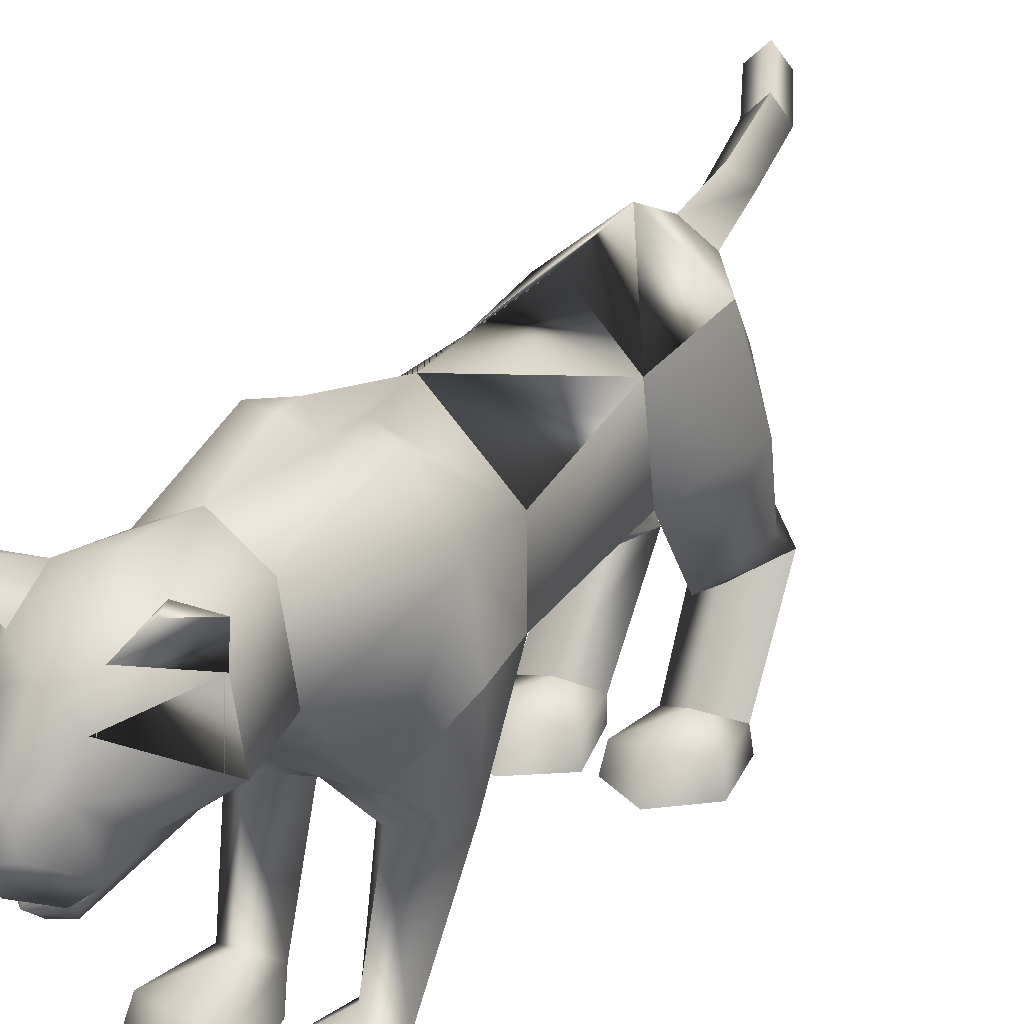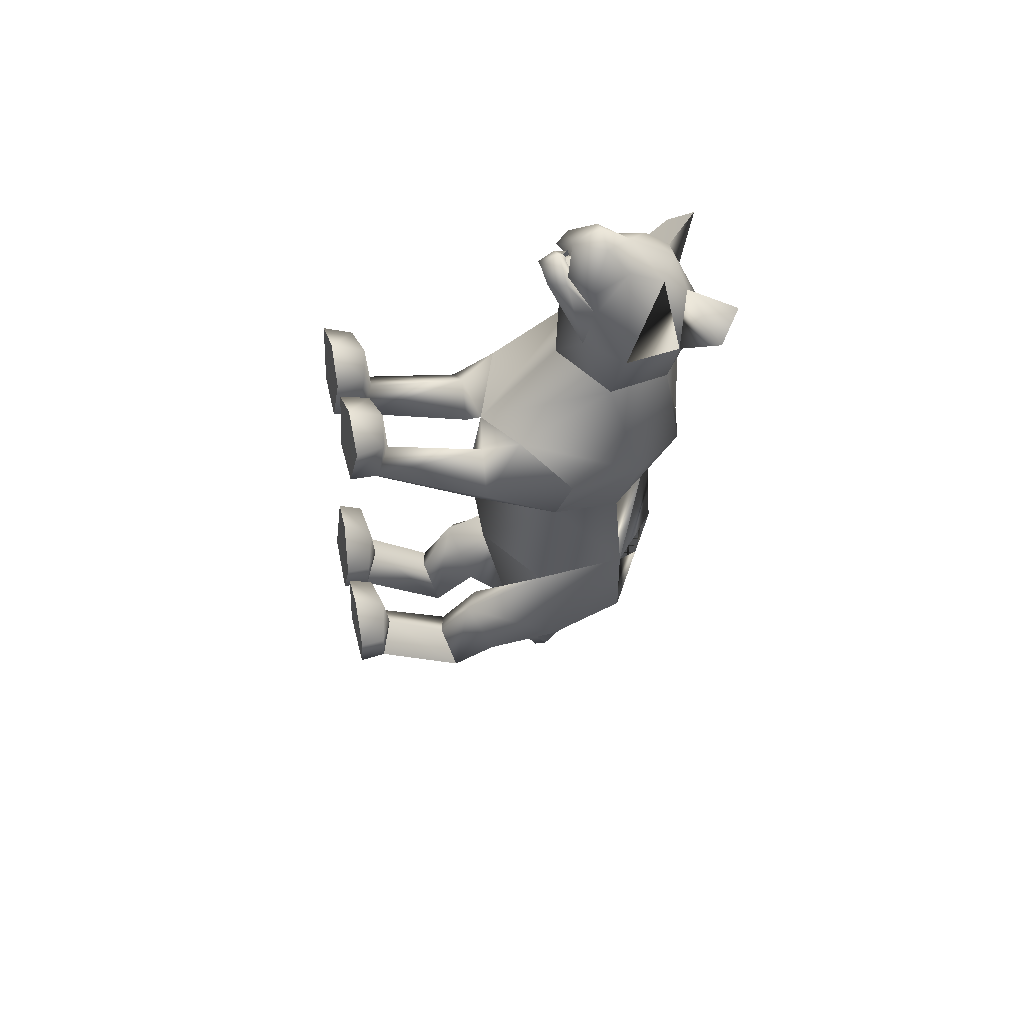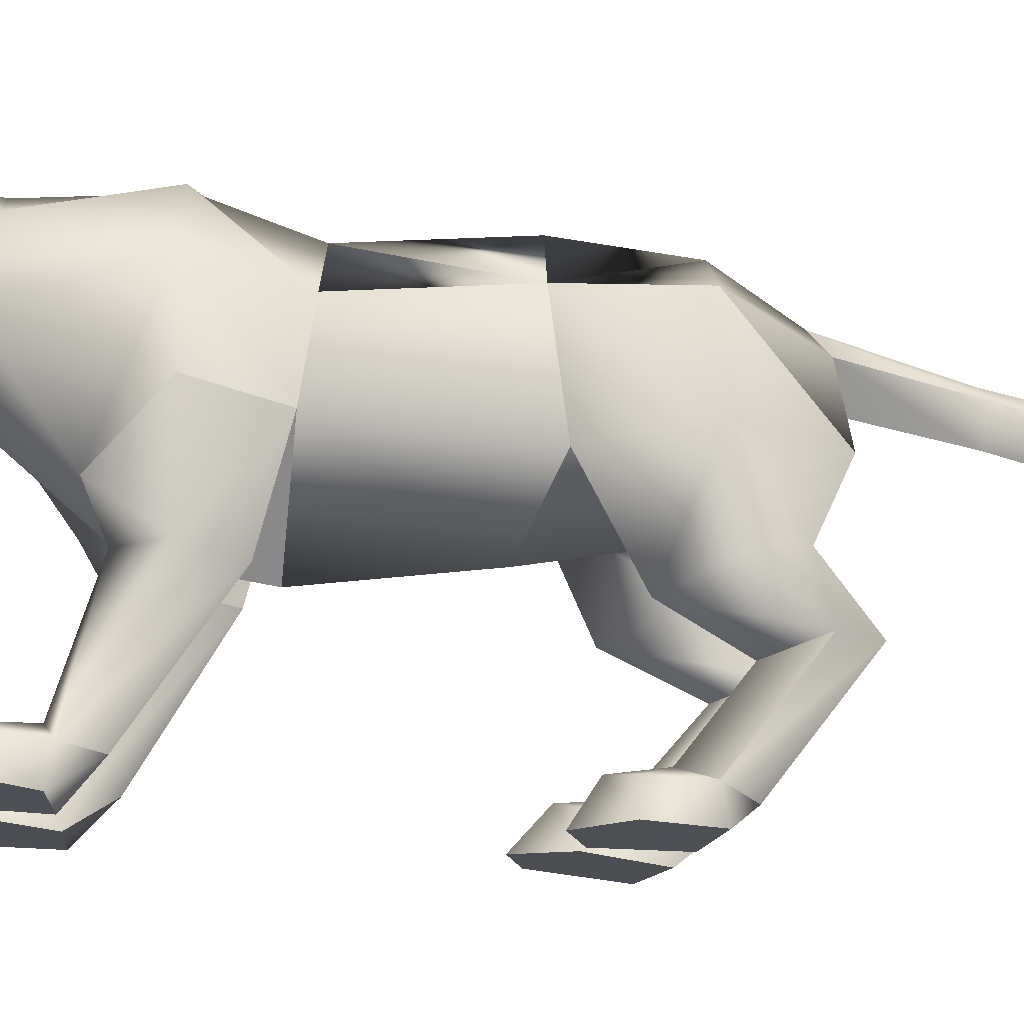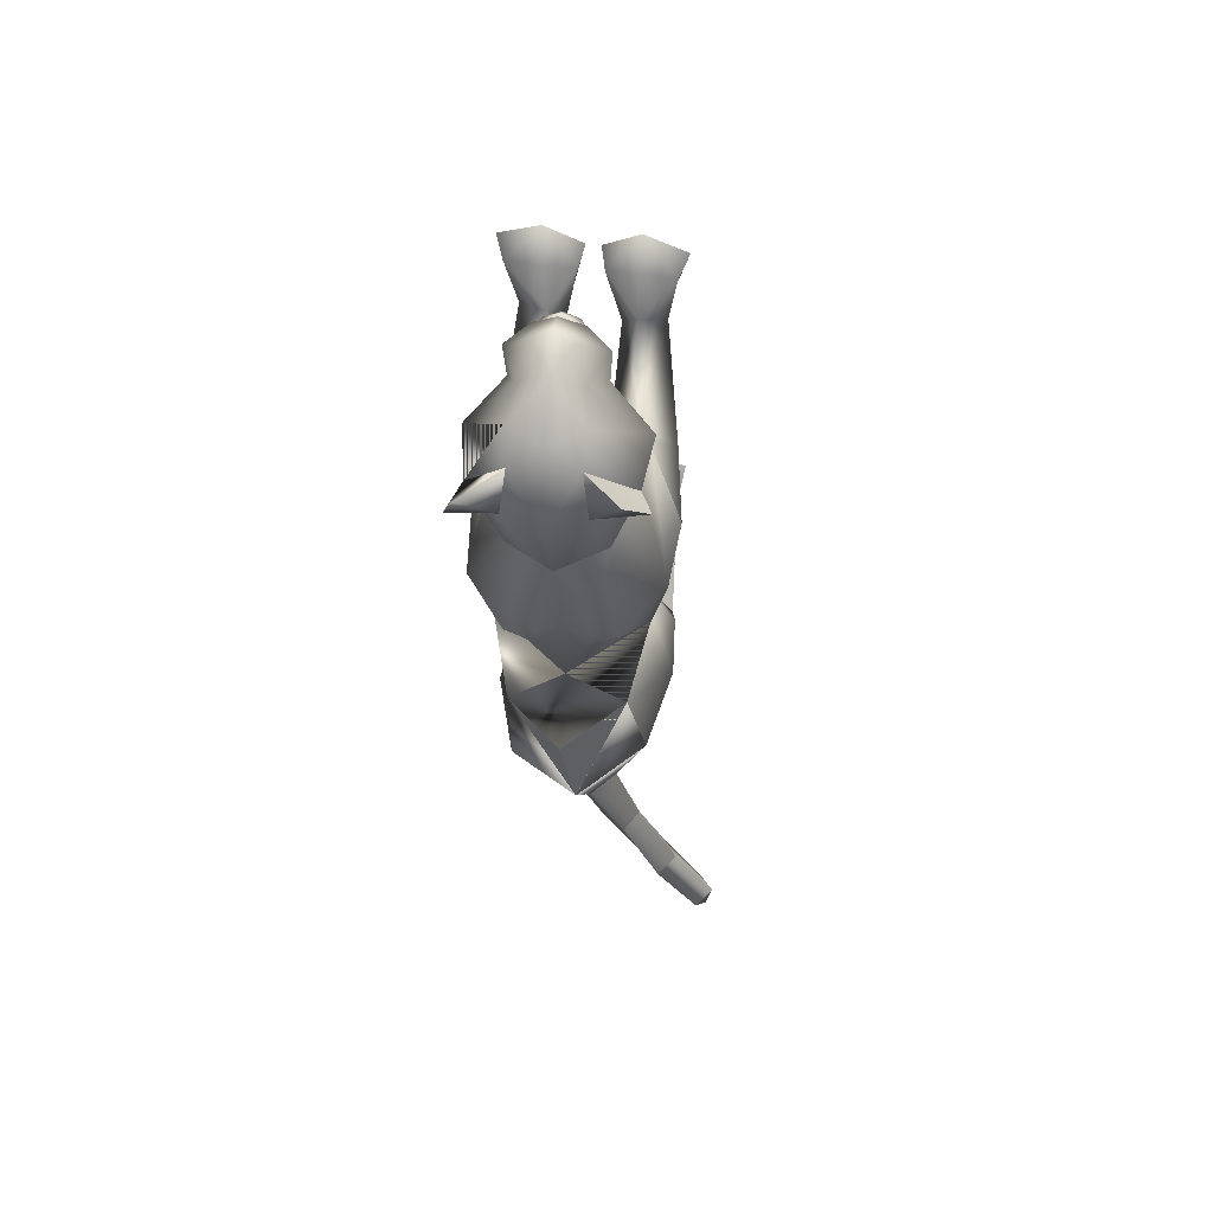
<metadata>
{"format":"obj","ext":"obj","renderer":"f3d","projection":"perspective","resolution":1024,"background":"white","views":[{"elev":34.0,"azim":34.5,"up":"+Y"},{"elev":54.7,"azim":80.0,"up":"+Z"},{"elev":-13.9,"azim":84.1,"up":"+Y"},{"elev":55.1,"azim":-170.9,"up":"+Z"}]}
</metadata>
<code>
o nodes[115]___standing_idle_wtf_meshes[0]
v -0.03112 0.1911 0.5721
v -0.0263 0.1802 0.5864
v -0.0283 0.1481 0.5469
v 0.04493 0.2774 0.5783
v 0.1369 0.2576 0.4438
v 0.05255 0.3395 0.5541
v -0.00778 0.288 0.6106
v 0.02893 0.2376 0.628
v -0.00184 0.1807 0.624
v 0.0802 0.2011 0.5715
v 0.04086 0.1646 0.5875
v -0.04235 0.1586 0.5869
v -0.08623 0.19 0.5708
v -0.004954 0.234 0.6492
v -0.0389 0.2326 0.6275
v -0.05776 0.2719 0.5768
v -0.07328 0.3305 0.5534
v -0.1611 0.2375 0.4494
v -0.01193 0.3726 0.5496
v -0.0263 0.1802 0.5864
v -0.0448 0.1801 0.574
v -0.0283 0.1481 0.5469
v -0.0448 0.1801 0.574
v -0.03112 0.1911 0.5721
v -0.0283 0.1481 0.5469
v 0.02534 0.1948 0.5723
v 0.02705 0.1527 0.5472
v 0.02241 0.1837 0.5867
v 0.02241 0.1837 0.5867
v 0.02705 0.1527 0.5472
v 0.04056 0.1856 0.5744
v 0.04056 0.1856 0.5744
v 0.02705 0.1527 0.5472
v 0.02534 0.1948 0.5723
v -0.01942 0.4306 0.4158
v 0.1578 0.1638 0.109
v 0.1578 0.1638 0.109
v -0.1975 0.1462 0.1154
v -0.1975 0.1462 0.1154
v -0.002603 0.1936 0.5918
v -0.001143 0.1685 0.5862
v 0.04364 0.1884 0.5444
v 0.03751 0.2404 0.5365
v 0.03406 0.2155 0.5559
v -0.04992 0.1812 0.5449
v -0.04323 0.2104 0.5557
v -0.05074 0.2346 0.5364
v -0.04323 0.2104 0.5557
v -0.05074 0.2346 0.5364
v -0.04992 0.1812 0.5449
v 0.04364 0.1884 0.5444
v -0.04992 0.1812 0.5449
v -0.001143 0.1685 0.5862
v -0.000323 0.1555 0.6043
v 0.04335 0.1635 0.5672
v 0.03084 0.13 0.5633
v 0.001577 0.1247 0.575
v -0.02829 0.1243 0.5628
v -0.04477 0.1567 0.5672
v -0.002603 0.1936 0.5918
v 0.03406 0.2155 0.5559
v 0.04364 0.1884 0.5444
v 0.03751 0.2404 0.5365
v -0.001143 0.1685 0.5862
v -0.1392 0.4423 0.5211
v -0.1793 0.4037 0.4676
v -0.1392 0.4423 0.5211
v -0.1793 0.4037 0.4676
v 0.1301 0.4362 0.4498
v 0.1067 0.4661 0.5191
v 0.1301 0.4362 0.4498
v 0.1067 0.4661 0.5191
v -0.04947 0.1201 -0.583
v 0.05421 -0.2696 0.2177
v 0.1039 -0.2489 0.3724
v 0.03127 -0.2596 0.3292
v 0.03127 -0.2596 0.3292
v 0.03669 -0.2068 0.3227
v 0.05421 -0.2696 0.2177
v 0.1498 -0.2622 0.2288
v 0.1847 -0.2464 0.3443
v 0.163 -0.1953 0.3312
v 0.09585 -0.1881 0.3395
v 0.1847 -0.2464 0.3443
v 0.1498 -0.2622 0.2288
v 0.05421 -0.2696 0.2177
v 0.1039 -0.2489 0.3724
v -0.02348 -0.2745 0.2136
v 0.004024 -0.2614 0.3284
v -0.06667 -0.2614 0.3657
v -0.1183 -0.2791 0.2093
v -0.1485 -0.2707 0.3233
v -0.06667 -0.2614 0.3657
v -0.06987 -0.2009 0.3329
v -0.1354 -0.218 0.3148
v 0.004024 -0.2614 0.3284
v -0.009739 -0.2102 0.3212
v -0.1183 -0.2791 0.2093
v -0.02348 -0.2745 0.2136
v -0.02348 -0.2745 0.2136
v -0.1485 -0.2707 0.3233
v 0.1376 0.1389 -0.4557
v -0.1894 0.09381 -0.4244
v -0.2771 0.1474 -1.124
v -0.2935 0.1916 -1.153
v -0.2475 0.1779 -1.14
v -0.3034 0.1811 -1.113
v -0.2744 0.2152 -1.131
v -0.3034 0.1811 -1.113
v -0.2744 0.2152 -1.131
v -0.2475 0.1779 -1.14
v -0.2771 0.1474 -1.124
v 0.1361 -0.286 -0.4509
v 0.03468 -0.2943 -0.4314
v 0.01142 -0.2879 -0.3208
v 0.08646 -0.2825 -0.2911
v 0.07871 -0.2237 -0.3295
v 0.157 -0.2814 -0.356
v 0.01526 -0.2421 -0.3328
v 0.149 -0.2351 -0.3606
v 0.03468 -0.2943 -0.4314
v 0.08646 -0.2825 -0.2911
v 0.1361 -0.286 -0.4509
v 0.157 -0.2814 -0.356
v 0.03468 -0.2943 -0.4314
v 0.01142 -0.2879 -0.3208
v -0.1439 -0.3025 -0.3903
v -0.0415 -0.2994 -0.4192
v -0.1527 -0.2407 -0.2894
v -0.08076 -0.2271 -0.2975
v -0.1564 -0.2858 -0.2727
v -0.08066 -0.2822 -0.2477
v -0.009148 -0.2886 -0.3168
v -0.01701 -0.2431 -0.327
v -0.0415 -0.2994 -0.4192
v -0.009148 -0.2886 -0.3168
v -0.08066 -0.2822 -0.2477
v -0.0415 -0.2994 -0.4192
v -0.1439 -0.3025 -0.3903
v -0.1564 -0.2858 -0.2727
v -0.03224 0.3757 0.105
v -0.02683 0.4033 0.2906
v 0.09942 0.2421 0.3203
v 0.05819 0.361 0.2957
v -0.1359 0.2264 0.3253
v -0.1094 0.3505 0.2995
v -0.01385 0.158 0.3254
v -0.02683 0.4033 0.2906
v 0.05819 0.361 0.2957
v 0.09942 0.2421 0.3203
v -0.1359 0.2264 0.3253
v -0.1094 0.3505 0.2995
v -0.01385 0.158 0.3254
v -0.01244 -0.01672 -0.006041
v -0.03474 0.3674 -0.05121
v 0.107 0.2686 -0.03454
v -0.01244 -0.01672 -0.006041
v -0.1636 0.2559 -0.02689
v 0.006285 0.4032 0.1229
v 0.1035 0.06901 0.2031
v 0.1035 0.06901 0.2031
v -0.1281 0.05512 0.2064
v -0.07274 0.3987 0.1251
v -0.1281 0.05512 0.2064
v 0.07142 0.1905 0.4372
v -0.008409 0.2415 0.4952
v 0.07269 0.2112 0.5139
v -0.08415 0.1992 0.5148
v 0.07142 0.1905 0.4372
v -0.00851 0.176 0.4242
v -0.0882 0.1793 0.439
v -0.0882 0.1793 0.439
v -0.08511 0.4057 0.4373
v -0.07162 0.3792 0.5155
v -0.1543 0.3449 0.4435
v -0.07162 0.3792 0.5155
v -0.1543 0.3449 0.4435
v -0.07162 0.3792 0.5155
v -0.08511 0.4057 0.4373
v -0.1543 0.3449 0.4435
v 0.04972 0.4146 0.4364
v 0.04192 0.3871 0.5134
v 0.1141 0.3618 0.4365
v 0.1141 0.3618 0.4365
v 0.04972 0.4146 0.4364
v 0.04192 0.3871 0.5134
v 0.04192 0.3871 0.5134
v -0.005708 0.00908 -0.244
v -0.02204 0.38 -0.2823
v 0.02686 -0.009344 0.1072
v 0.09058 -0.01392 0.02841
v 0.081 -0.00095 0.173
v 0.1473 -0.003804 0.1067
v 0.02686 -0.009344 0.1072
v 0.09058 -0.01392 0.02841
v 0.09058 -0.01392 0.02841
v -0.04784 -0.01333 0.108
v -0.1147 -0.01798 0.03094
v -0.0987 -0.01246 0.1722
v -0.1683 -0.01999 0.1083
v -0.1147 -0.01798 0.03094
v -0.04784 -0.01333 0.108
v -0.1147 -0.01798 0.03094
v -0.0476 0.366 -0.4617
v -0.0476 0.366 -0.4617
v 0.1019 -0.2165 0.1672
v 0.1416 -0.2093 0.2185
v 0.08748 -0.1834 0.2324
v 0.1019 -0.2165 0.1672
v 0.05891 -0.2179 0.1917
v 0.1019 -0.2165 0.1672
v -0.03783 -0.2242 0.1864
v -0.06946 -0.1945 0.2257
v -0.1191 -0.2268 0.2018
v -0.08202 -0.228 0.1543
v -0.08202 -0.228 0.1543
v -0.08202 -0.228 0.1543
v -0.1038 0.2364 -0.5852
v -0.05908 0.1993 -0.5967
v -0.06258 0.2944 -0.5743
v -0.01968 0.2522 -0.5946
v -0.01968 0.2522 -0.5946
v -0.05908 0.1993 -0.5967
v -0.06258 0.2944 -0.5743
v -0.06258 0.2944 -0.5743
v -0.1038 0.2364 -0.5852
v -0.05908 0.1993 -0.5967
v 0.01702 0.1368 -0.6092
v 0.01702 0.1368 -0.6092
v 0.01702 0.1368 -0.6092
v -0.1241 0.1111 -0.5919
v -0.1241 0.1111 -0.5919
v -0.1241 0.1111 -0.5919
v -0.08162 0.2262 -0.7793
v -0.1092 0.1768 -0.7738
v -0.1212 0.2523 -0.776
v -0.1212 0.2523 -0.776
v -0.1476 0.2123 -0.7648
v -0.1092 0.1768 -0.7738
v -0.1092 0.1768 -0.7738
v -0.1476 0.2123 -0.7648
v -0.1212 0.2523 -0.776
v -0.1092 0.1768 -0.7738
v -0.08162 0.2262 -0.7793
v -0.1212 0.2523 -0.776
v -0.000592 -0.01271 -0.4567
v 0.0509 0.02625 -0.5556
v 0.137 0.002269 -0.477
v 0.0509 0.02625 -0.5556
v 0.09039 -0.0415 -0.3796
v 0.0509 0.02625 -0.5556
v -0.038 -0.01663 -0.4515
v -0.1198 0.000713 -0.5359
v -0.1753 -0.03256 -0.4326
v -0.1198 0.000713 -0.5359
v -0.107 -0.05351 -0.3475
v -0.1198 0.000713 -0.5359
v -0.1944 0.1483 -0.9833
v -0.1944 0.1483 -0.9833
v -0.2223 0.1892 -0.9744
v -0.1919 0.2269 -0.9912
v -0.2223 0.1892 -0.9744
v -0.1944 0.1483 -0.9833
v -0.1629 0.1866 -0.9994
v -0.1629 0.1866 -0.9994
v -0.1919 0.2269 -0.9912
v -0.1919 0.2269 -0.9912
v 0.1127 -0.07654 -0.5659
v 0.04043 -0.07095 -0.6326
v -0.002063 -0.08761 -0.5444
v 0.04043 -0.07095 -0.6326
v 0.06491 -0.1002 -0.4915
v 0.1127 -0.07654 -0.5659
v 0.04043 -0.07095 -0.6326
v -0.002063 -0.08761 -0.5444
v 0.06491 -0.1002 -0.4915
v -0.04905 -0.09256 -0.5371
v -0.114 -0.09151 -0.6011
v -0.1624 -0.1061 -0.5132
v -0.09855 -0.1143 -0.4673
v -0.114 -0.09151 -0.6011
v -0.04905 -0.09256 -0.5371
v -0.114 -0.09151 -0.6011
v -0.1624 -0.1061 -0.5132
v -0.09855 -0.1143 -0.4673
v 0.07763 -0.2143 -0.4019
v 0.1344 -0.2364 -0.4409
v 0.1344 -0.2364 -0.4409
v 0.07253 -0.2506 -0.492
v 0.07763 -0.2143 -0.4019
v 0.07253 -0.2506 -0.492
v 0.07253 -0.2506 -0.492
v 0.02697 -0.2452 -0.422
v 0.02697 -0.2452 -0.422
v 0.07253 -0.2506 -0.492
v -0.03721 -0.2489 -0.4119
v -0.08787 -0.2222 -0.3743
v -0.0889 -0.2621 -0.4637
v -0.1465 -0.2514 -0.3847
v -0.0889 -0.2621 -0.4637
v -0.1465 -0.2514 -0.3847
v -0.0889 -0.2621 -0.4637
v -0.08787 -0.2222 -0.3743
v -0.03721 -0.2489 -0.4119
v -0.0889 -0.2621 -0.4637
v 0.06148 0.396 0.1015
v 0.005399 0.4019 0.08315
v 0.1392 0.3016 0.1114
v 0.1229 0.1396 -0.01354
v 0.1229 0.1396 -0.01354
v 0.1229 0.1396 -0.01354
v 0.1229 0.1396 -0.01354
v 0.1229 0.1396 -0.01354
v 0.1229 0.1396 -0.01354
v -0.194 0.2836 0.1206
v -0.1278 0.3853 0.1071
v -0.07363 0.3974 0.0855
v -0.1657 0.1348 -0.008309
v -0.1657 0.1348 -0.008309
v -0.1657 0.1348 -0.008309
v -0.1657 0.1348 -0.008309
v -0.1657 0.1348 -0.008309
v 0.09062 0.1161 -0.2967
v 0.08767 0.2918 -0.2736
v 0.09062 0.1161 -0.2967
v 0.08767 0.2918 -0.2736
v 0.08767 0.2918 -0.2736
v 0.09062 0.1161 -0.2967
v 0.08579 0.2953 -0.4548
v 0.08579 0.2953 -0.4548
v 0.08579 0.2953 -0.4548
v -0.1272 0.273 -0.2659
v -0.1101 0.1001 -0.2804
v -0.1272 0.273 -0.2659
v -0.1101 0.1001 -0.2804
v -0.1101 0.1001 -0.2804
v -0.1272 0.273 -0.2659
v -0.1618 0.2534 -0.4382
v -0.1617 0.2532 -0.4382
v -0.1617 0.2532 -0.4382
v -0.01051 0.01057 0.1573
v -0.01051 0.01057 0.1573
v -0.01051 0.01057 0.1573
v -0.01051 0.01057 0.1573
v -0.01051 0.01057 0.1573
v -0.01051 0.01057 0.1573
v -0.01051 0.01057 0.1573
v -0.03813 0.06281 -0.5446
v -0.03813 0.06281 -0.5446
v -0.03813 0.06281 -0.5446
v -0.7069 0.1002 1.193
v -0.7069 0.1002 1.193
v -0.01968 0.2522 -0.5946
v -0.1617 0.2532 -0.4382
v -0.0476 0.366 -0.4617
v -0.1272 0.273 -0.2659
v -0.1605 0.2519 -0.4384
v -0.04638 0.3648 -0.462
v -0.1261 0.2715 -0.266
v -0.04777 0.3662 -0.4616
v -0.1274 0.2732 -0.2659
f 327 155 189
f 155 337 189
f 205 189 337
f 340 356 354
f 189 205 327
f 178 180 17
f 354 359 357
f 337 355 356
f 359 338 357
f 355 359 356
f 359 360 361
f 340 337 356
f 354 356 359
f 337 205 355
f 359 361 338
f 355 358 359
f 359 358 360
f 1 2 3
f 4 5 6
f 7 4 6
f 7 8 4
f 9 10 8
f 8 10 4
f 11 10 9
f 12 9 13
f 14 8 7
f 14 9 8
f 14 15 9
f 9 15 13
f 15 16 13
f 7 16 15
f 14 7 15
f 7 17 16
f 16 17 18
f 6 19 7
f 17 7 19
f 20 21 22
f 23 24 25
f 26 27 28
f 29 30 31
f 32 33 34
f 35 173 174
f 18 17 175
f 174 17 19
f 17 174 175
f 35 174 19
f 65 66 176
f 176 66 177
f 178 179 67
f 68 67 179
f 180 68 179
f 173 35 142
f 143 144 5
f 145 18 146
f 18 175 146
f 146 175 173
f 146 173 142
f 181 142 35
f 186 184 69
f 144 142 181
f 144 181 183
f 5 144 183
f 5 183 6
f 70 182 69
f 184 185 71
f 71 185 72
f 186 72 185
f 6 183 187
f 187 19 6
f 35 19 187
f 35 187 181
f 143 5 165
f 40 41 42
f 42 43 44
f 40 45 41
f 45 40 46
f 45 46 47
f 48 49 50
f 166 11 9
f 11 167 10
f 167 4 10
f 4 167 5
f 51 167 166
f 166 167 11
f 52 166 168
f 166 12 168
f 166 9 12
f 12 13 168
f 52 53 166
f 51 166 53
f 54 51 53
f 54 55 51
f 56 55 54
f 54 53 52
f 57 56 54
f 167 51 55
f 55 169 167
f 56 169 55
f 56 170 169
f 56 57 170
f 58 170 57
f 57 54 58
f 58 54 59
f 54 52 59
f 168 59 52
f 58 171 170
f 58 59 171
f 171 59 168
f 5 167 165
f 60 48 50
f 147 143 165
f 165 170 147
f 172 147 170
f 168 13 16
f 16 18 168
f 18 172 168
f 145 172 18
f 147 172 145
f 61 62 63
f 60 62 61
f 62 60 64
f 42 44 40
f 50 64 60
f 148 149 159
f 159 149 306
f 306 307 159
f 308 149 150
f 308 306 149
f 159 307 141
f 159 141 148
f 150 160 308
f 308 160 36
f 162 341 151
f 315 151 152
f 315 152 316
f 163 148 141
f 163 141 317
f 316 163 317
f 163 316 152
f 148 163 152
f 162 315 38
f 151 315 162
f 153 151 341
f 341 150 153
f 150 341 160
f 342 154 309
f 155 307 156
f 156 307 306
f 156 306 308
f 310 156 308
f 343 318 157
f 158 315 316
f 158 316 317
f 155 158 317
f 141 155 317
f 141 307 155
f 319 315 158
f 38 315 320
f 36 311 308
f 344 312 190
f 190 312 191
f 192 193 161
f 193 37 161
f 192 161 345
f 192 345 194
f 193 313 37
f 195 313 193
f 346 197 321
f 197 198 321
f 199 164 200
f 199 347 164
f 200 164 39
f 200 39 322
f 201 200 322
f 199 202 347
f 157 318 188
f 157 188 314
f 318 158 332
f 333 334 103
f 158 155 332
f 155 189 332
f 335 318 332
f 318 335 188
f 314 188 323
f 155 324 189
f 156 324 155
f 325 102 326
f 323 324 314
f 314 324 156
f 188 336 348
f 360 338 361
f 327 329 204
f 228 349 73
f 327 204 189
f 231 73 349
f 337 189 204
f 102 330 326
f 339 232 103
f 330 102 229
f 188 348 328
f 103 334 339
f 350 246 325
f 350 230 247
f 102 248 249
f 247 246 350
f 250 325 246
f 325 250 102
f 249 229 102
f 248 102 250
f 350 333 252
f 253 103 232
f 103 253 254
f 350 255 233
f 255 350 252
f 256 252 333
f 254 256 103
f 333 103 256
f 340 218 231
f 231 218 219
f 340 220 218
f 73 231 219
f 73 219 228
f 228 219 221
f 331 228 221
f 331 221 220
f 331 220 205
f 340 205 220
f 206 195 207
f 74 75 76
f 77 78 79
f 80 75 74
f 80 81 75
f 82 208 83
f 82 207 208
f 84 85 82
f 82 85 207
f 207 85 209
f 85 86 209
f 87 82 83
f 77 87 78
f 78 87 83
f 192 194 210
f 195 193 207
f 79 210 211
f 194 196 210
f 84 82 87
f 192 207 193
f 78 210 79
f 78 208 210
f 78 83 208
f 207 192 208
f 211 210 196
f 210 208 192
f 277 278 257
f 253 279 254
f 252 277 257
f 277 256 280
f 256 254 279
f 279 280 256
f 252 256 277
f 279 253 281
f 268 269 249
f 246 270 250
f 246 251 270
f 270 251 271
f 250 268 248
f 249 248 268
f 268 250 272
f 270 272 250
f 296 282 297
f 282 296 283
f 298 283 296
f 297 284 299
f 284 297 285
f 285 297 282
f 300 301 281
f 281 301 279
f 127 302 128
f 301 302 127
f 301 127 129
f 129 303 301
f 130 131 132
f 133 130 132
f 133 134 130
f 133 135 134
f 131 129 127
f 130 129 131
f 129 130 303
f 134 303 130
f 134 304 303
f 134 135 304
f 135 305 304
f 136 137 138
f 137 139 138
f 137 140 139
f 212 199 213
f 88 89 90
f 91 90 92
f 93 94 95
f 96 97 93
f 97 94 93
f 97 213 94
f 95 94 213
f 95 213 214
f 95 214 98
f 214 215 98
f 98 215 99
f 96 100 97
f 97 100 212
f 97 212 213
f 216 214 201
f 214 213 199
f 100 217 212
f 217 203 212
f 202 212 203
f 199 212 202
f 101 93 95
f 101 95 98
f 91 88 90
f 201 214 200
f 199 200 214
f 286 287 273
f 288 113 289
f 113 114 289
f 115 116 117
f 117 116 118
f 269 268 288
f 119 117 290
f 120 288 290
f 291 269 288
f 292 293 274
f 275 274 293
f 115 117 119
f 276 275 286
f 293 286 275
f 118 113 120
f 119 290 294
f 273 276 286
f 119 294 121
f 121 294 295
f 120 290 117
f 288 120 113
f 122 123 124
f 117 118 120
f 122 125 123
f 115 119 121
f 126 125 122
f 234 353 235
f 223 235 353
f 236 224 234
f 237 238 225
f 238 226 225
f 238 239 226
f 227 226 239
f 234 224 222
f 240 241 258
f 104 105 106
f 105 107 108
f 259 260 109
f 110 109 261
f 242 262 241
f 243 263 244
f 109 260 261
f 111 261 264
f 244 263 265
f 104 107 105
f 110 261 111
f 111 259 112
f 105 108 106
f 259 111 264
f 109 112 259
f 265 245 244
f 258 241 262
f 266 245 265
f 267 262 242
f 158 337 155
f 327 156 155
f 327 331 205
f 6 184 5
f 72 186 69
f 205 354 355
f 354 358 355
f 358 338 360
f 205 340 354
f 354 357 358
f 358 357 338

</code>
